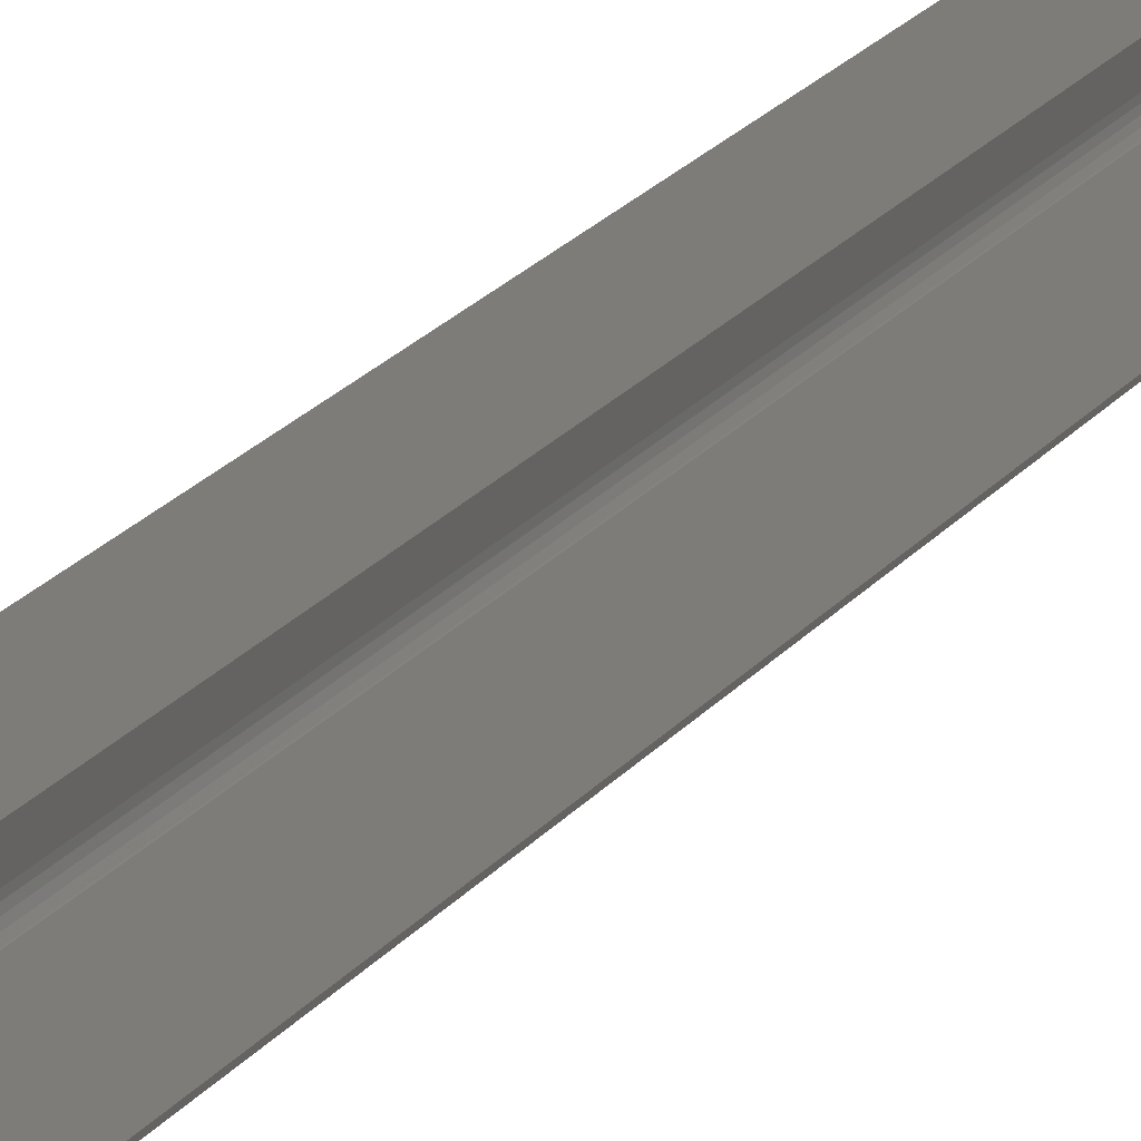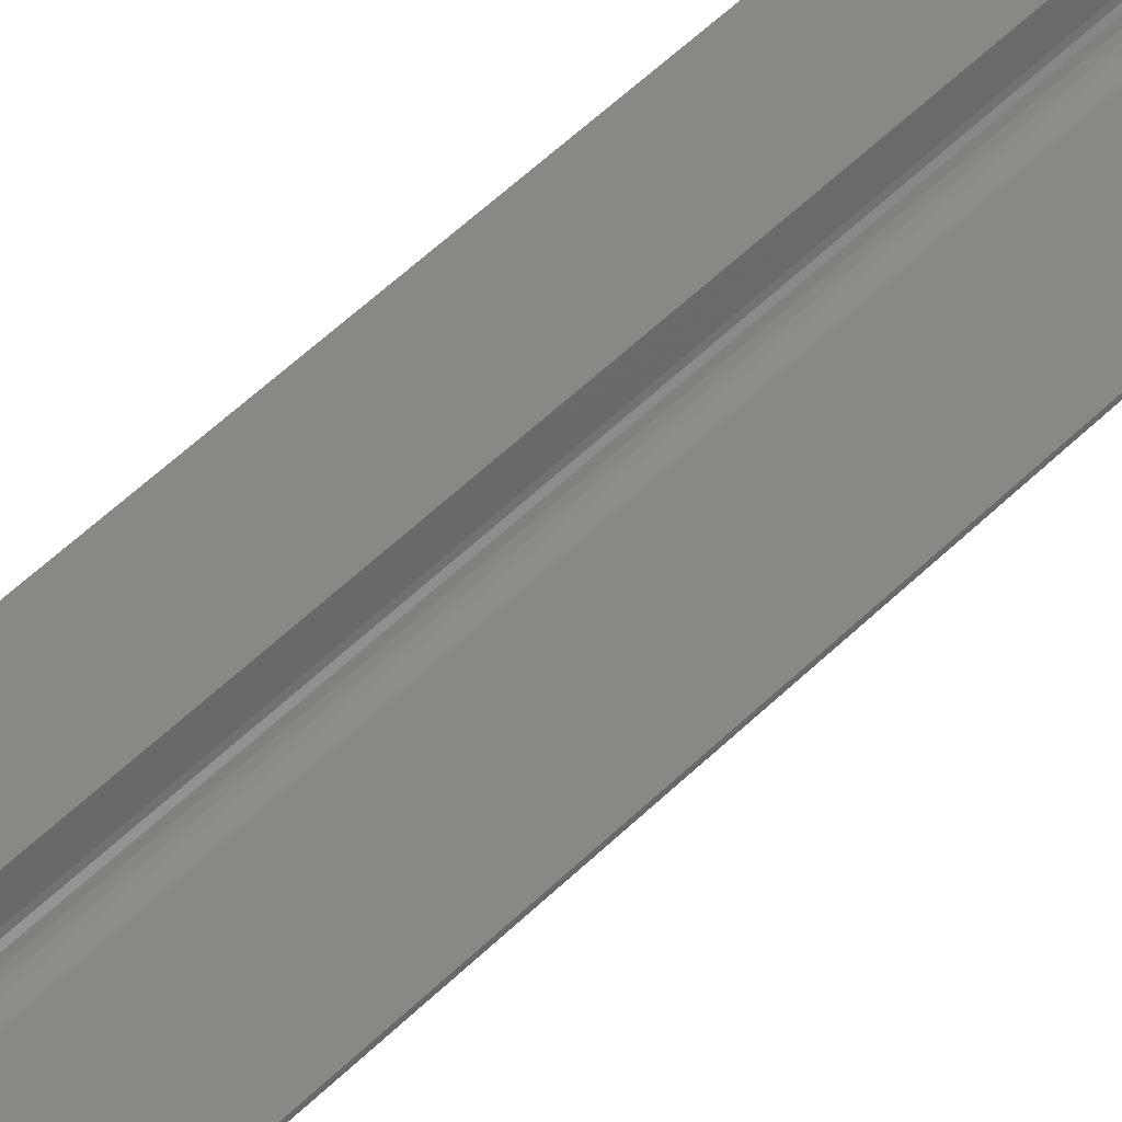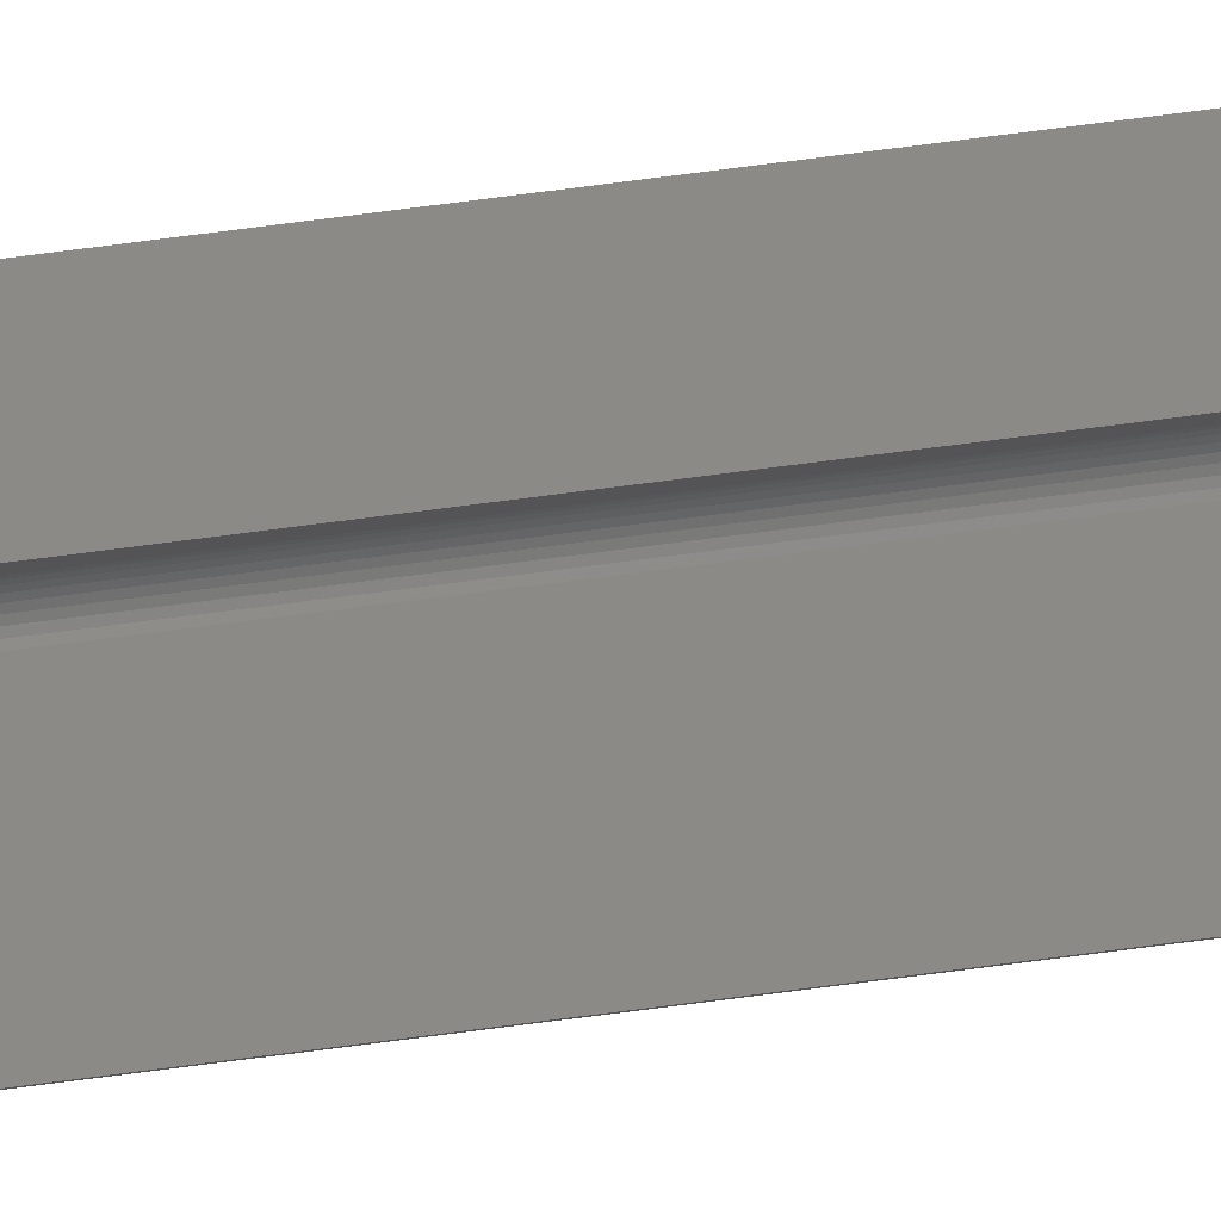
<metadata>
{"format":"stl","ext":"stl","renderer":"f3d","projection":"perspective","resolution":1024,"background":"white","views":[{"elev":9.7,"azim":13.3,"up":"+Z"},{"elev":27.2,"azim":28.5,"up":"+Z"},{"elev":79.3,"azim":82.8,"up":"+Z"}]}
</metadata>
<code>
# stl→obj: 44 verts, 84 faces
v -0.009457 0.75 0.00847
v -0.009457 0.75 0.01669
v -0.009457 -0.75 0.00847
v -0.009457 -0.75 0.01669
v 0.001234 0.75 0.0006579
v -0.001645 0.75 0.0006579
v 0.001234 -0.75 0.0006579
v -0.001645 -0.75 0.0006579
v -0.01053 0.75 0.01562
v -0.04688 0.75 0.01562
v -0.04688 0.75 0.01669
v 0.01406 0.75 -0.00148
v 0.001234 0.75 -0.00148
v 0.01192 0.75 0.0006579
v 0.01406 0.75 0.01562
v 0.01192 0.75 0.01669
v 0.05469 0.75 0.01669
v 0.05469 0.75 0.01562
v -0.01053 0.75 -0.00148
v -0.009307 0.75 0.006946
v -0.008863 0.75 0.005481
v -0.008141 0.75 0.00413
v -0.007169 0.75 0.002946
v -0.005985 0.75 0.001975
v -0.004634 0.75 0.001253
v -0.003169 0.75 0.000808
v -0.01053 -0.75 0.01562
v -0.04688 -0.75 0.01562
v -0.04688 -0.75 0.01669
v 0.001234 -0.75 -0.00148
v 0.01406 -0.75 -0.00148
v 0.01192 -0.75 0.0006579
v 0.01406 -0.75 0.01562
v 0.05469 -0.75 0.01562
v 0.05469 -0.75 0.01669
v 0.01192 -0.75 0.01669
v -0.01053 -0.75 -0.00148
v -0.003169 -0.75 0.000808
v -0.004634 -0.75 0.001253
v -0.005985 -0.75 0.001975
v -0.007169 -0.75 0.002946
v -0.008141 -0.75 0.00413
v -0.008863 -0.75 0.005481
v -0.009307 -0.75 0.006946
f 1 2 3
f 3 2 4
f 5 6 7
f 7 6 8
f 9 2 1
f 9 10 2
f 10 11 2
f 5 12 13
f 5 14 12
f 14 15 12
f 15 14 16
f 15 16 17
f 15 17 18
f 19 9 1
f 19 1 20
f 19 20 21
f 19 21 22
f 19 22 23
f 19 23 24
f 19 24 25
f 19 25 26
f 19 26 6
f 19 6 5
f 19 5 13
f 3 4 27
f 4 28 27
f 4 29 28
f 30 31 7
f 31 32 7
f 31 33 32
f 33 34 35
f 33 35 36
f 33 36 32
f 37 30 7
f 37 7 8
f 37 8 38
f 37 38 39
f 37 39 40
f 37 40 41
f 37 41 42
f 37 42 43
f 37 43 44
f 37 44 3
f 37 3 27
f 23 40 24
f 24 40 39
f 24 39 25
f 25 39 38
f 25 38 26
f 26 38 8
f 26 8 6
f 40 23 41
f 41 23 22
f 41 22 42
f 42 22 21
f 42 21 43
f 43 21 20
f 43 20 44
f 44 20 1
f 44 1 3
f 11 10 29
f 29 10 28
f 2 11 4
f 4 11 29
f 14 5 32
f 32 5 7
f 16 14 36
f 36 14 32
f 17 16 35
f 35 16 36
f 18 17 34
f 34 17 35
f 15 18 33
f 33 18 34
f 12 15 31
f 31 15 33
f 13 12 30
f 30 12 31
f 19 13 37
f 37 13 30
f 9 19 27
f 27 19 37
f 10 9 28
f 28 9 27

</code>
